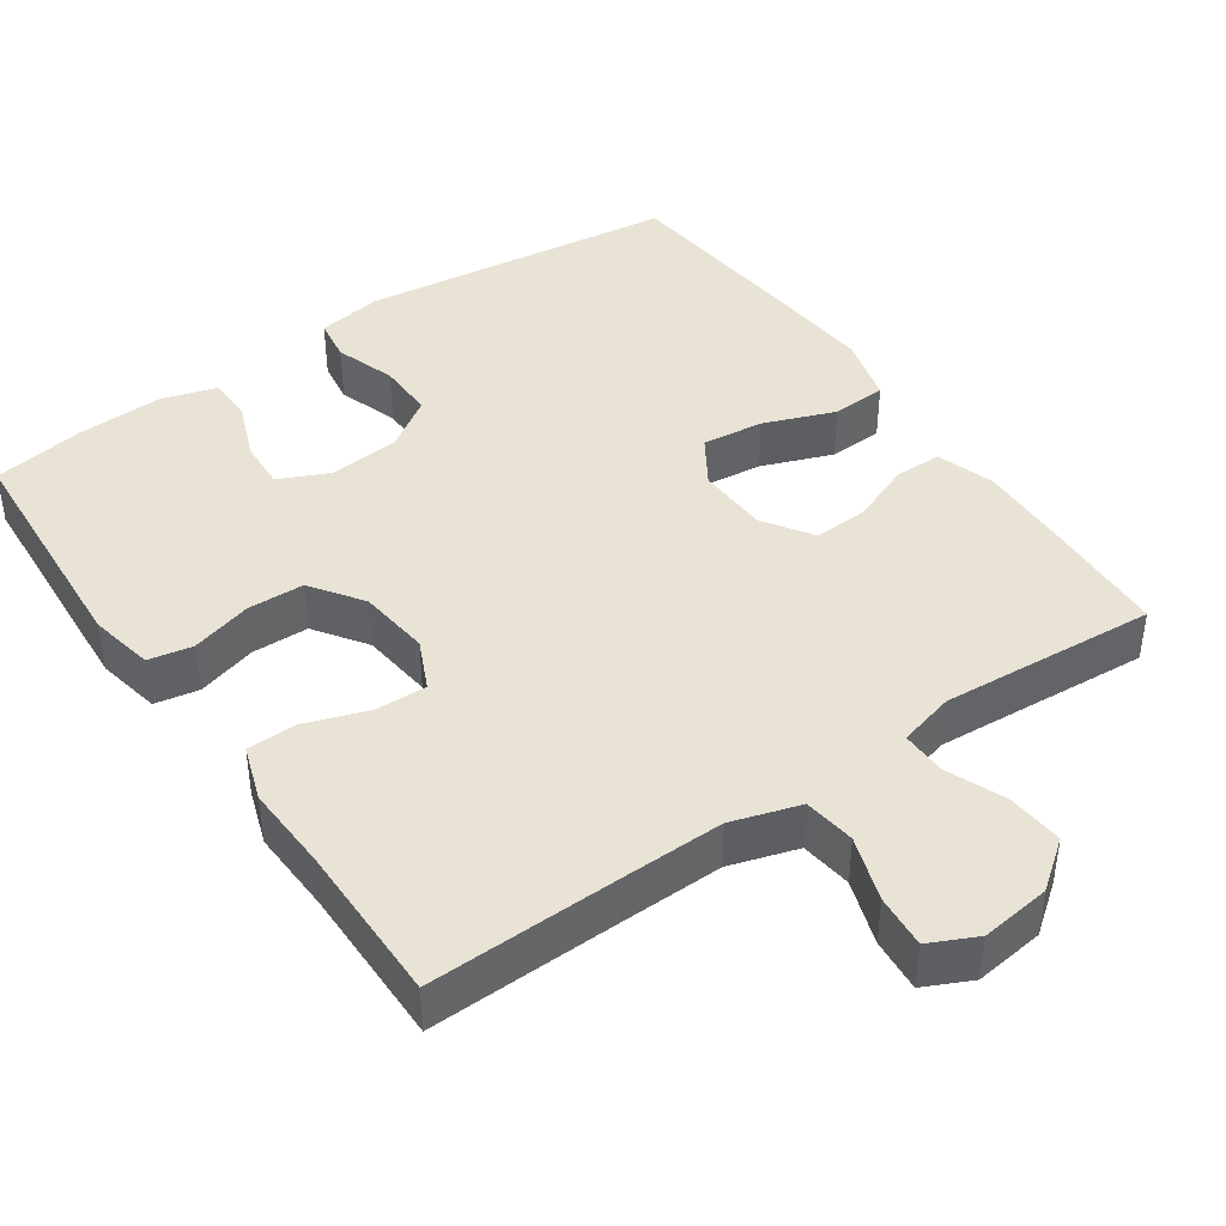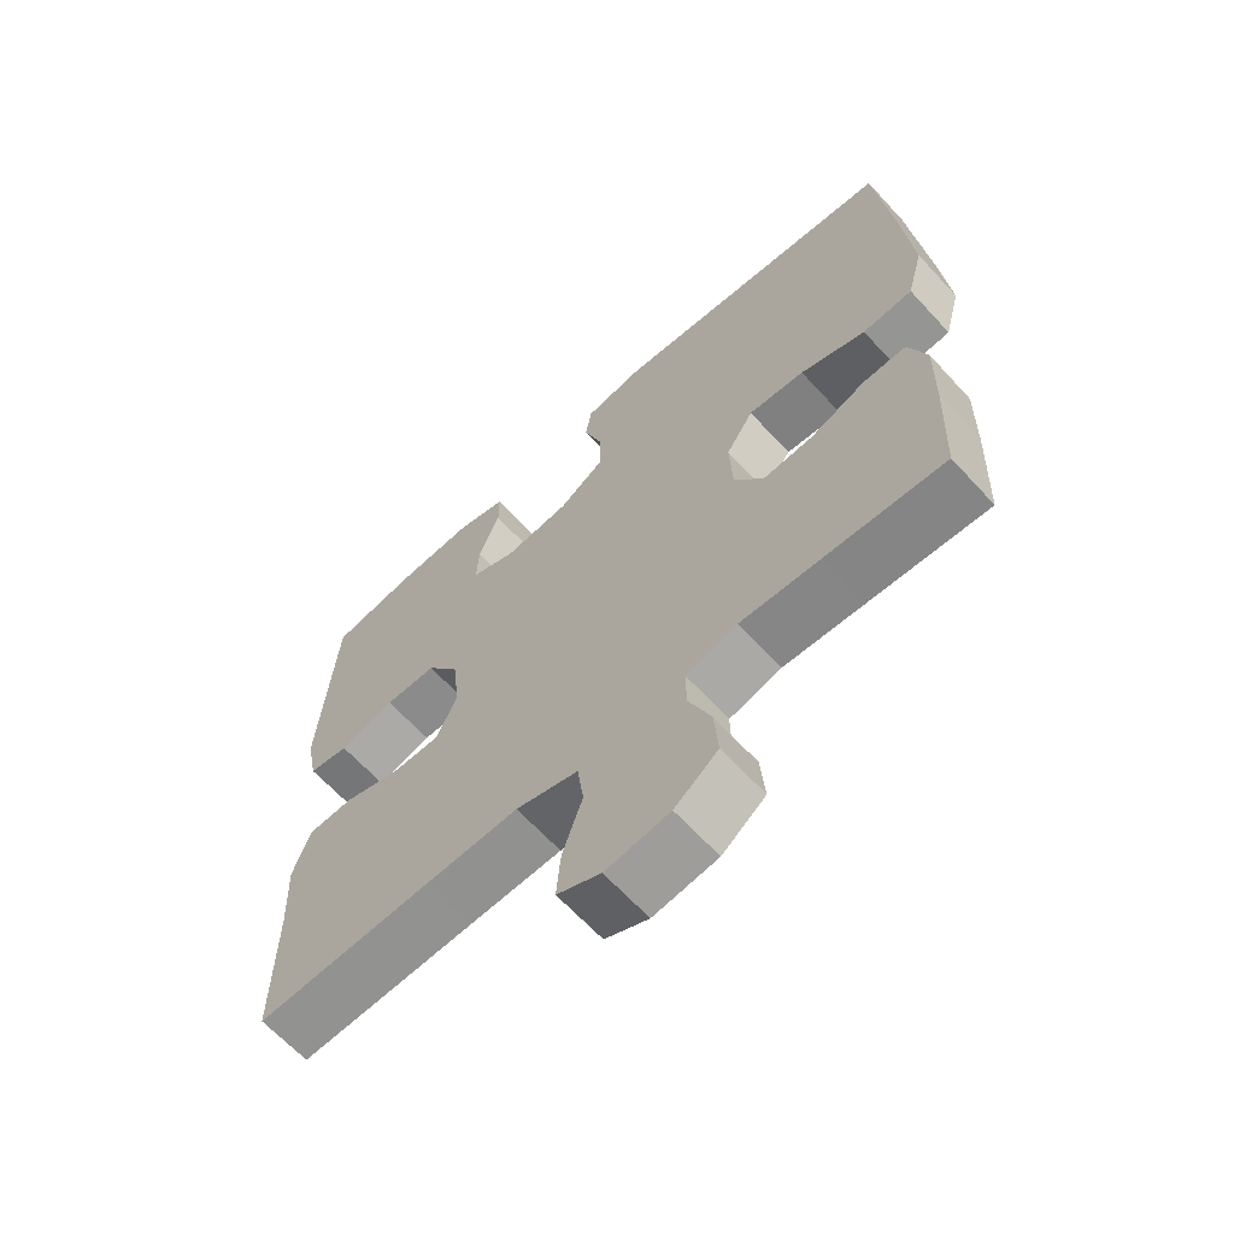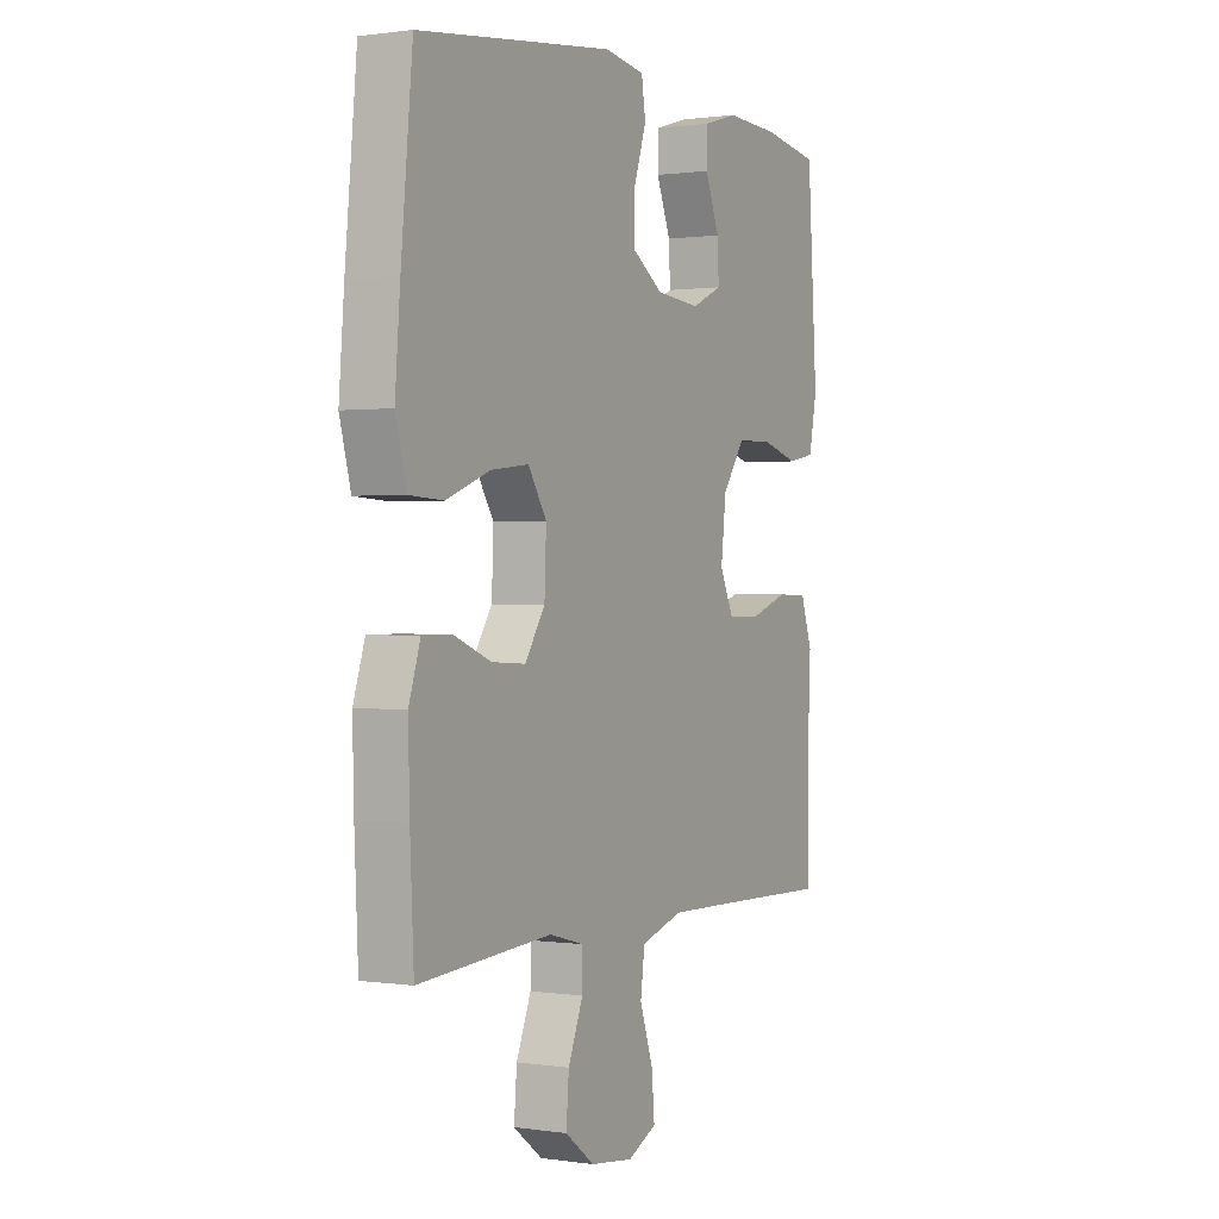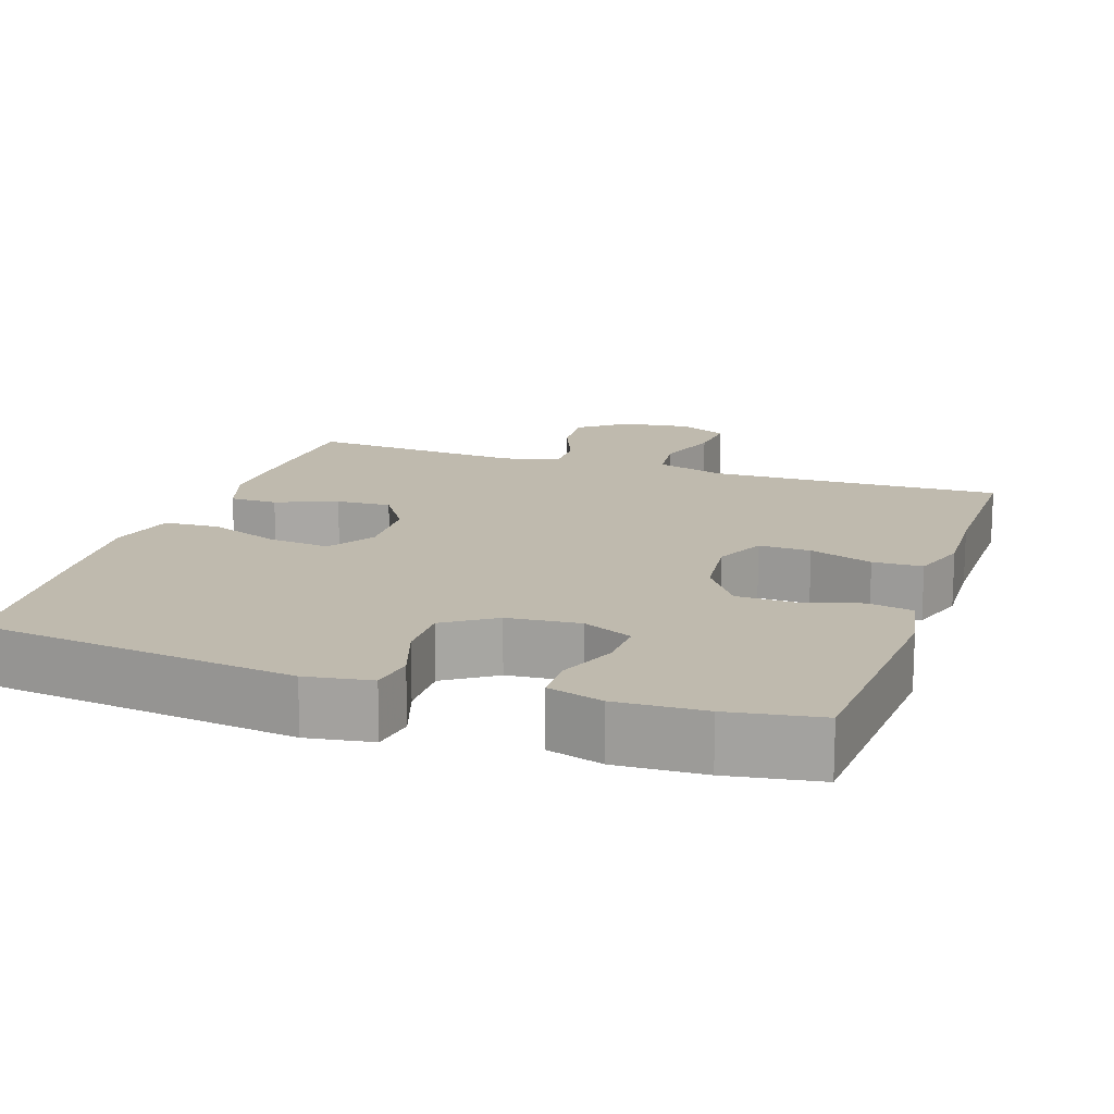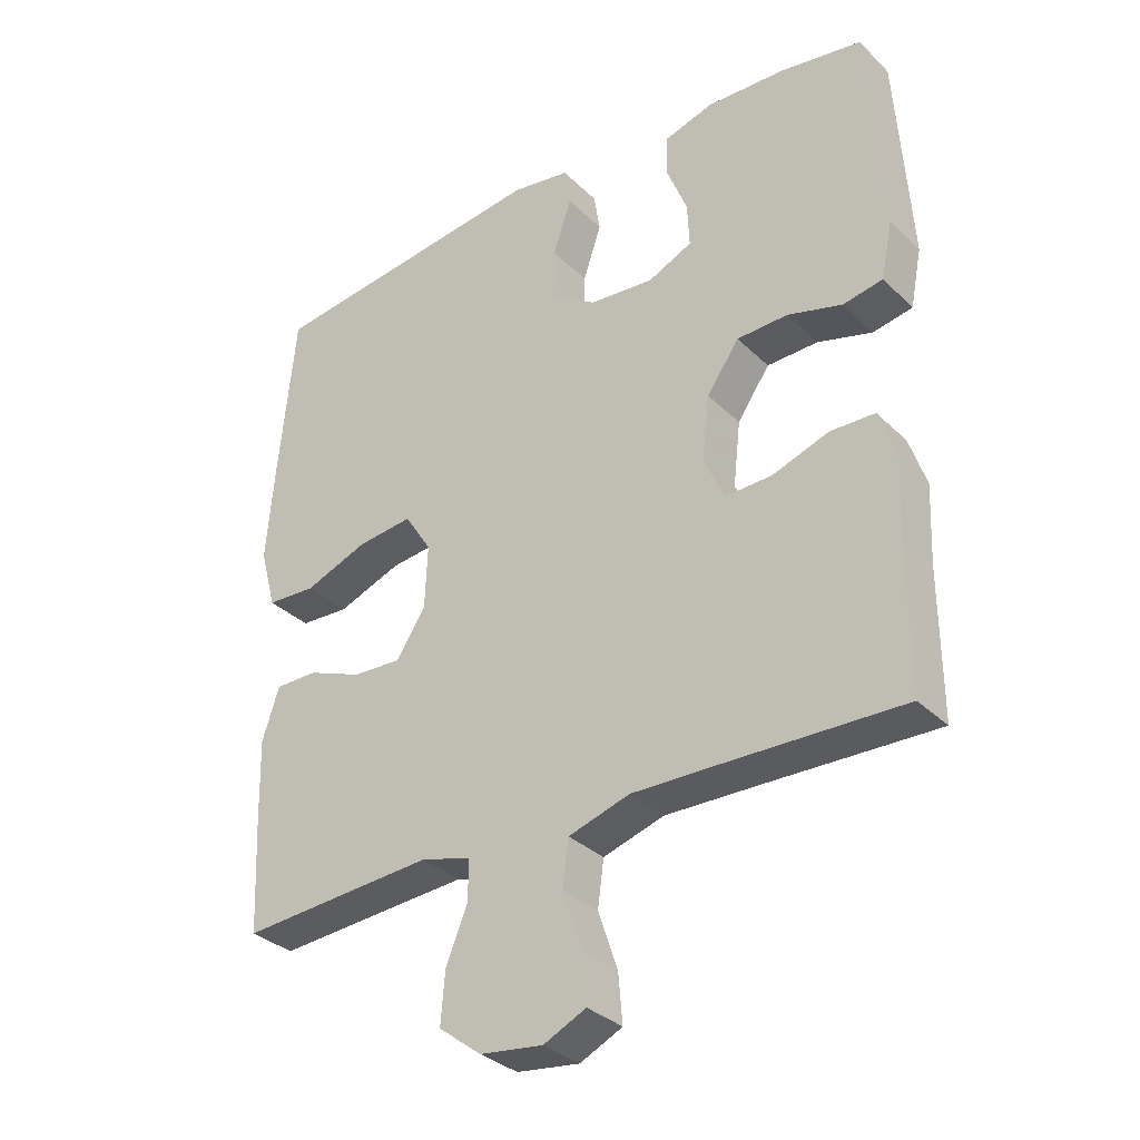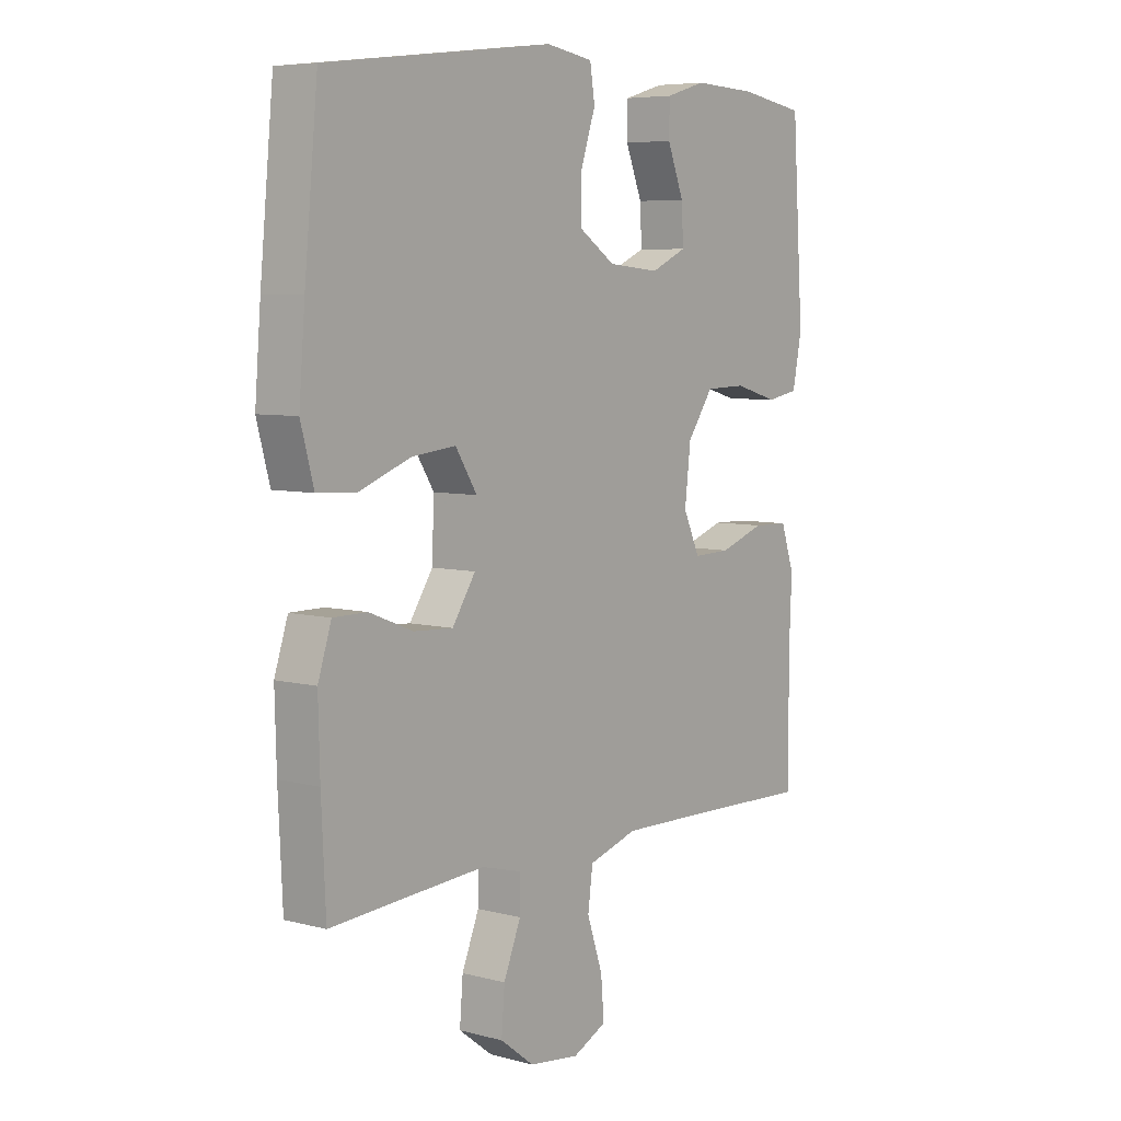
<metadata>
{"format":"obj","ext":"obj","renderer":"f3d","projection":"perspective","resolution":1024,"background":"white","views":[{"elev":42.1,"azim":145.4,"up":"+Y"},{"elev":-65.0,"azim":-137.4,"up":"+Z"},{"elev":0.7,"azim":-61.4,"up":"+Z"},{"elev":15.5,"azim":18.7,"up":"+Y"},{"elev":-32.9,"azim":37.4,"up":"+Z"},{"elev":6.4,"azim":-52.2,"up":"+Z"}]}
</metadata>
<code>
v -0.5 0.07 0.5
v -0.077 0.07 0.552
v 0.01 0.07 0.538
v 0.019 0.07 0.48
v -0.008 0.07 0.399
v -0.009 0.07 0.323
v 0.058 0.07 0.278
v 0.154 0.07 0.269
v 0.22 0.07 0.299
v 0.217 0.07 0.365
v 0.186 0.07 0.443
v 0.187 0.07 0.503
v 0.261 0.07 0.525
v 0.378 0.07 0.52
v 0.5 0.07 0.5
v 0.521 0.07 0.182
v 0.504 0.07 0.096
v 0.445 0.07 0.085
v 0.364 0.07 0.108
v 0.288 0.07 0.106
v 0.24 0.07 0.037
v 0.229 0.07 -0.059
v 0.26 0.07 -0.126
v 0.329 0.07 -0.124
v 0.413 0.07 -0.095
v 0.479 0.07 -0.097
v 0.504 0.07 -0.171
v 0.499 0.07 -0.285
v 0.5 0.07 -0.5
v 0.245 0.07 -0.493
v 0.108 0.07 -0.49
v 0.017 0.07 -0.518
v 0.008 0.07 -0.587
v 0.037 0.07 -0.673
v 0.043 0.07 -0.744
v -0.02 0.07 -0.774
v -0.113 0.07 -0.762
v -0.176 0.07 -0.714
v -0.17 0.07 -0.639
v -0.138 0.07 -0.56
v -0.137 0.07 -0.5
v -0.212 0.07 -0.48
v -0.329 0.07 -0.488
v -0.5 0.07 -0.5
v -0.508 0.07 -0.329
v -0.511 0.07 -0.21
v -0.486 0.07 -0.133
v -0.423 0.07 -0.133
v -0.342 0.07 -0.165
v -0.269 0.07 -0.169
v -0.226 0.07 -0.103
v -0.222 0.07 -0.008
v -0.262 0.07 0.055
v -0.344 0.07 0.046
v -0.439 0.07 0.01
v -0.512 0.07 0.014
v -0.536 0.07 0.103
v -0.525 0.07 0.24
v -0.5 0 0.5
v -0.077 0 0.552
v 0.01 0 0.538
v 0.019 0 0.48
v -0.008 0 0.399
v -0.009 0 0.323
v 0.058 0 0.278
v 0.154 0 0.269
v 0.22 0 0.299
v 0.217 0 0.365
v 0.186 0 0.443
v 0.187 0 0.503
v 0.261 0 0.525
v 0.378 0 0.52
v 0.5 0 0.5
v 0.521 0 0.182
v 0.504 0 0.096
v 0.445 0 0.085
v 0.364 0 0.108
v 0.288 0 0.106
v 0.24 0 0.037
v 0.229 0 -0.059
v 0.26 0 -0.126
v 0.329 0 -0.124
v 0.413 0 -0.095
v 0.479 0 -0.097
v 0.504 0 -0.171
v 0.499 0 -0.285
v 0.5 0 -0.5
v 0.245 0 -0.493
v 0.108 0 -0.49
v 0.017 0 -0.518
v 0.008 0 -0.587
v 0.037 0 -0.673
v 0.043 0 -0.744
v -0.02 0 -0.774
v -0.113 0 -0.762
v -0.176 0 -0.714
v -0.17 0 -0.639
v -0.138 0 -0.56
v -0.137 0 -0.5
v -0.212 0 -0.48
v -0.329 0 -0.488
v -0.5 0 -0.5
v -0.508 0 -0.329
v -0.511 0 -0.21
v -0.486 0 -0.133
v -0.423 0 -0.133
v -0.342 0 -0.165
v -0.269 0 -0.169
v -0.226 0 -0.103
v -0.222 0 -0.008
v -0.262 0 0.055
v -0.344 0 0.046
v -0.439 0 0.01
v -0.512 0 0.014
v -0.536 0 0.103
v -0.525 0 0.24
f 54 55 56 57
f 53 54 57 58
f 46 47 48 49
f 46 49 50
f 43 44 45 46
f 42 43 46 50
f 41 42 50 51
f 37 38 39 40
f 37 40 41
f 36 37 41
f 33 34 35 36
f 32 33 36 41
f 31 32 41 51
f 28 29 30
f 24 25 26 27
f 23 24 27 28
f 16 17 18 19
f 16 19 20
f 15 16 20
f 14 15 20 21
f 10 11 12 13
f 9 10 13 14
f 2 3 4 5
f 2 5 6
f 53 58 1 2
f 52 53 2 6
f 51 52 6 7
f 31 51 7 8
f 23 28 30 31
f 22 23 31
f 21 22 31 8
f 9 14 21
f 8 9 21
f 115 114 113 112
f 116 115 112 111
f 107 106 105 104
f 108 107 104
f 104 103 102 101
f 108 104 101 100
f 109 108 100 99
f 98 97 96 95
f 99 98 95
f 99 95 94
f 94 93 92 91
f 99 94 91 90
f 109 99 90 89
f 88 87 86
f 85 84 83 82
f 86 85 82 81
f 77 76 75 74
f 78 77 74
f 78 74 73
f 79 78 73 72
f 71 70 69 68
f 72 71 68 67
f 63 62 61 60
f 64 63 60
f 60 59 116 111
f 64 60 111 110
f 65 64 110 109
f 66 65 109 89
f 89 88 86 81
f 89 81 80
f 66 89 80 79
f 79 72 67
f 79 67 66
f 1 59 60 2
f 2 60 61 3
f 3 61 62 4
f 4 62 63 5
f 5 63 64 6
f 6 64 65 7
f 7 65 66 8
f 8 66 67 9
f 9 67 68 10
f 10 68 69 11
f 11 69 70 12
f 12 70 71 13
f 13 71 72 14
f 14 72 73 15
f 15 73 74 16
f 16 74 75 17
f 17 75 76 18
f 18 76 77 19
f 19 77 78 20
f 20 78 79 21
f 21 79 80 22
f 22 80 81 23
f 23 81 82 24
f 24 82 83 25
f 25 83 84 26
f 26 84 85 27
f 27 85 86 28
f 28 86 87 29
f 29 87 88 30
f 30 88 89 31
f 31 89 90 32
f 32 90 91 33
f 33 91 92 34
f 34 92 93 35
f 35 93 94 36
f 36 94 95 37
f 37 95 96 38
f 38 96 97 39
f 39 97 98 40
f 40 98 99 41
f 41 99 100 42
f 42 100 101 43
f 43 101 102 44
f 44 102 103 45
f 45 103 104 46
f 46 104 105 47
f 47 105 106 48
f 48 106 107 49
f 49 107 108 50
f 50 108 109 51
f 51 109 110 52
f 52 110 111 53
f 53 111 112 54
f 54 112 113 55
f 55 113 114 56
f 56 114 115 57
f 57 115 116 58
f 58 116 59 1

</code>
